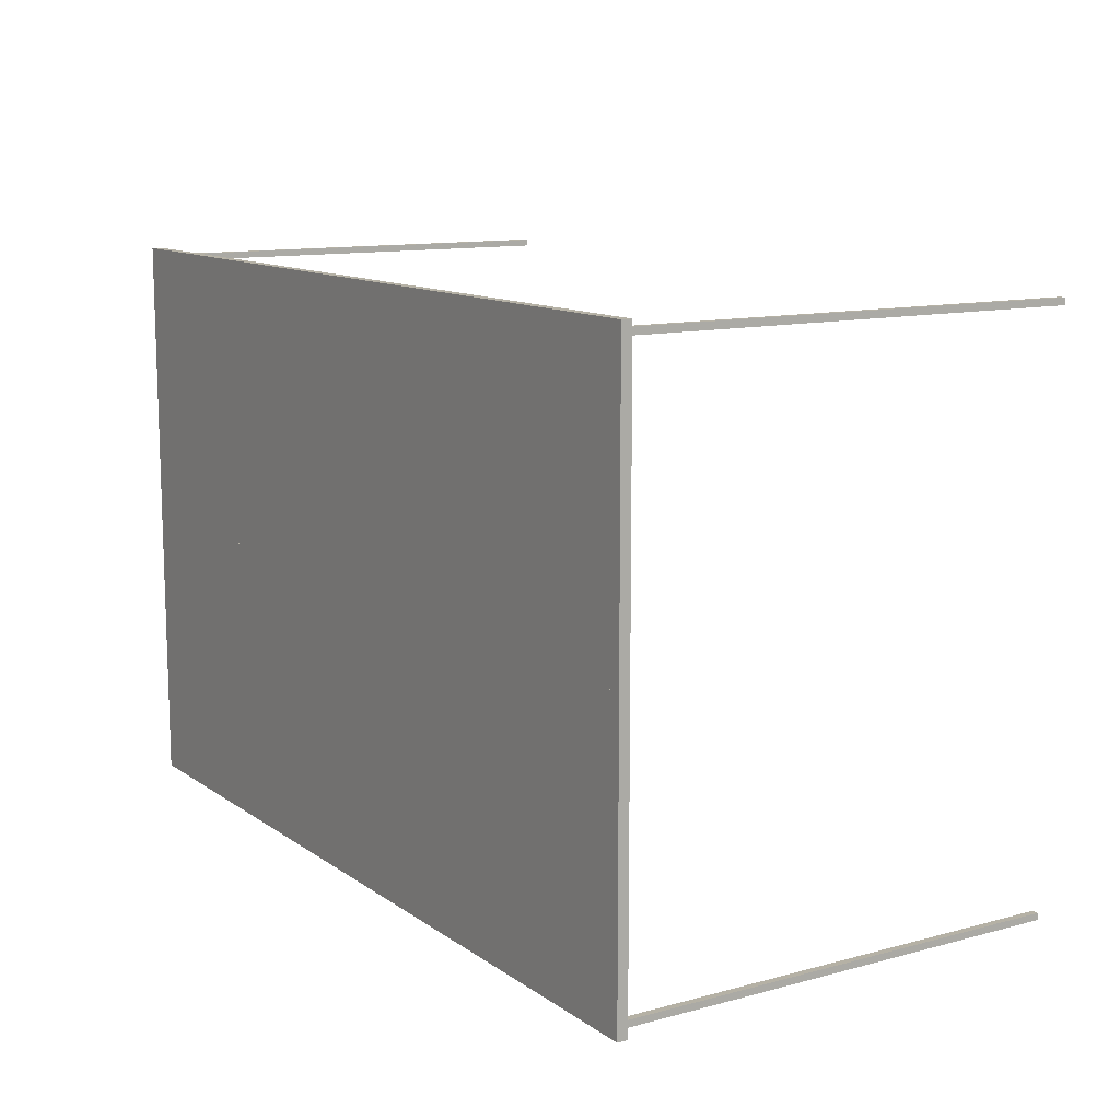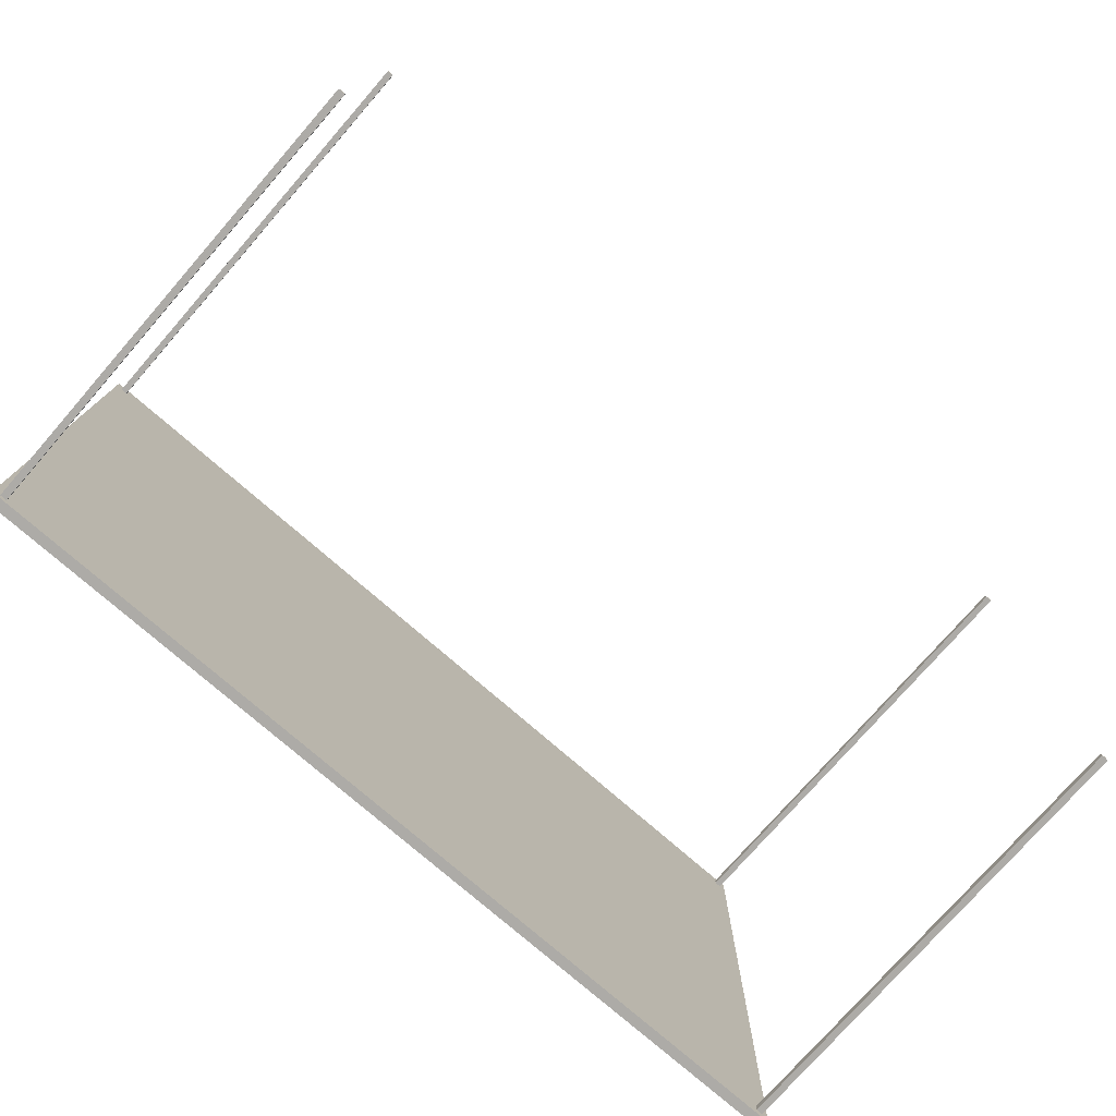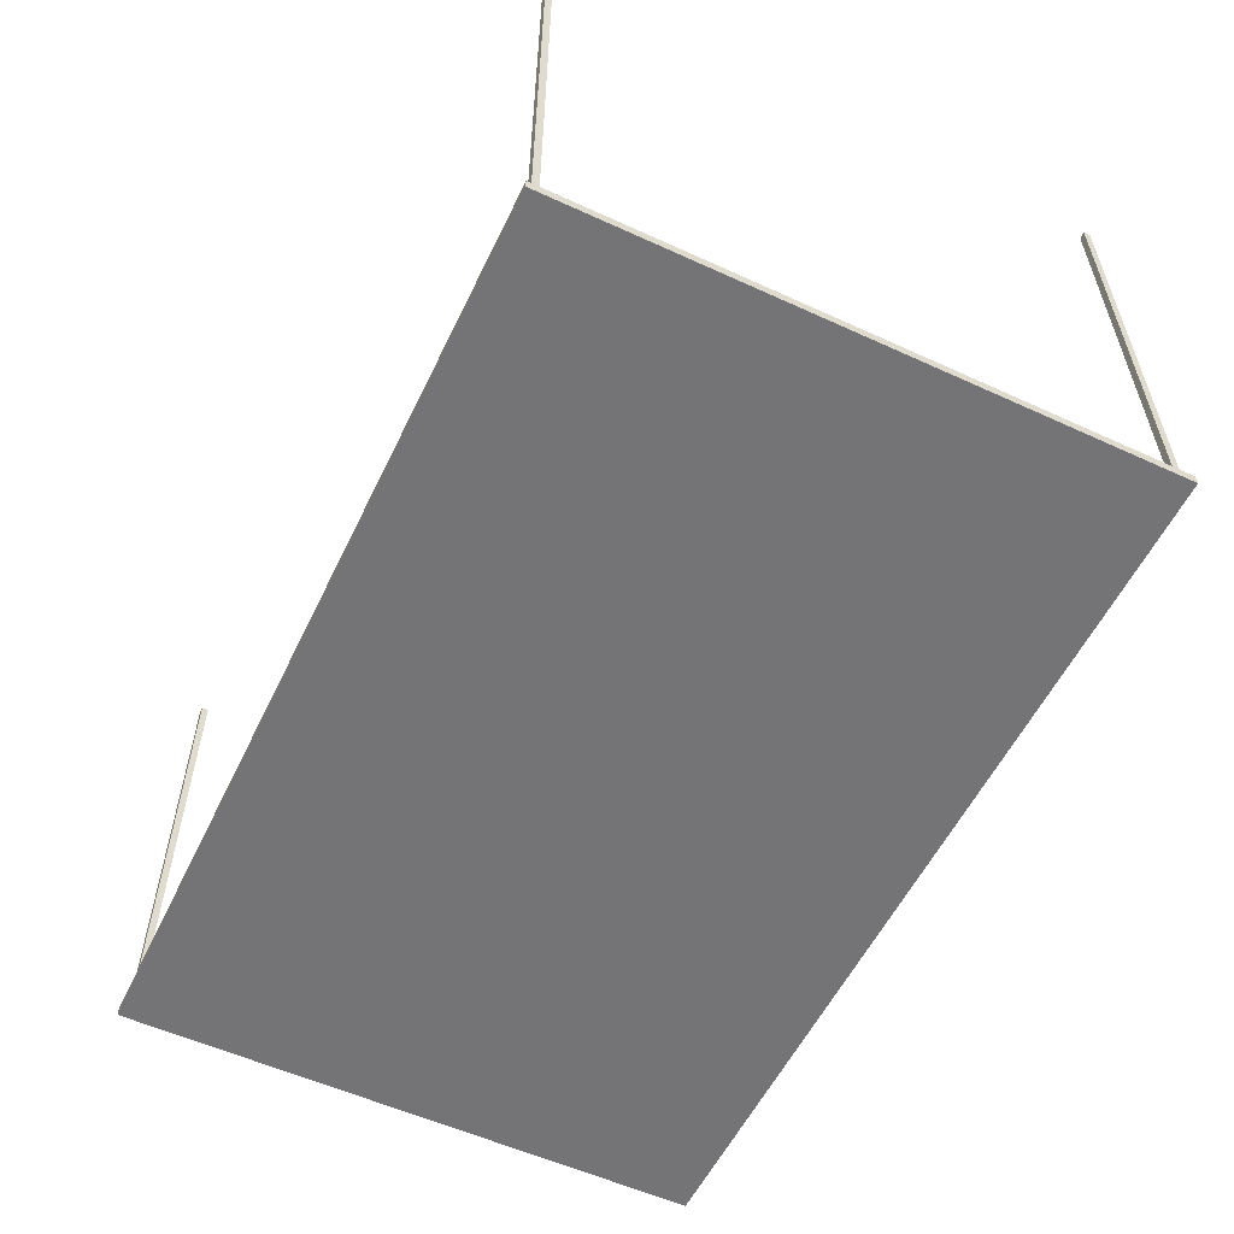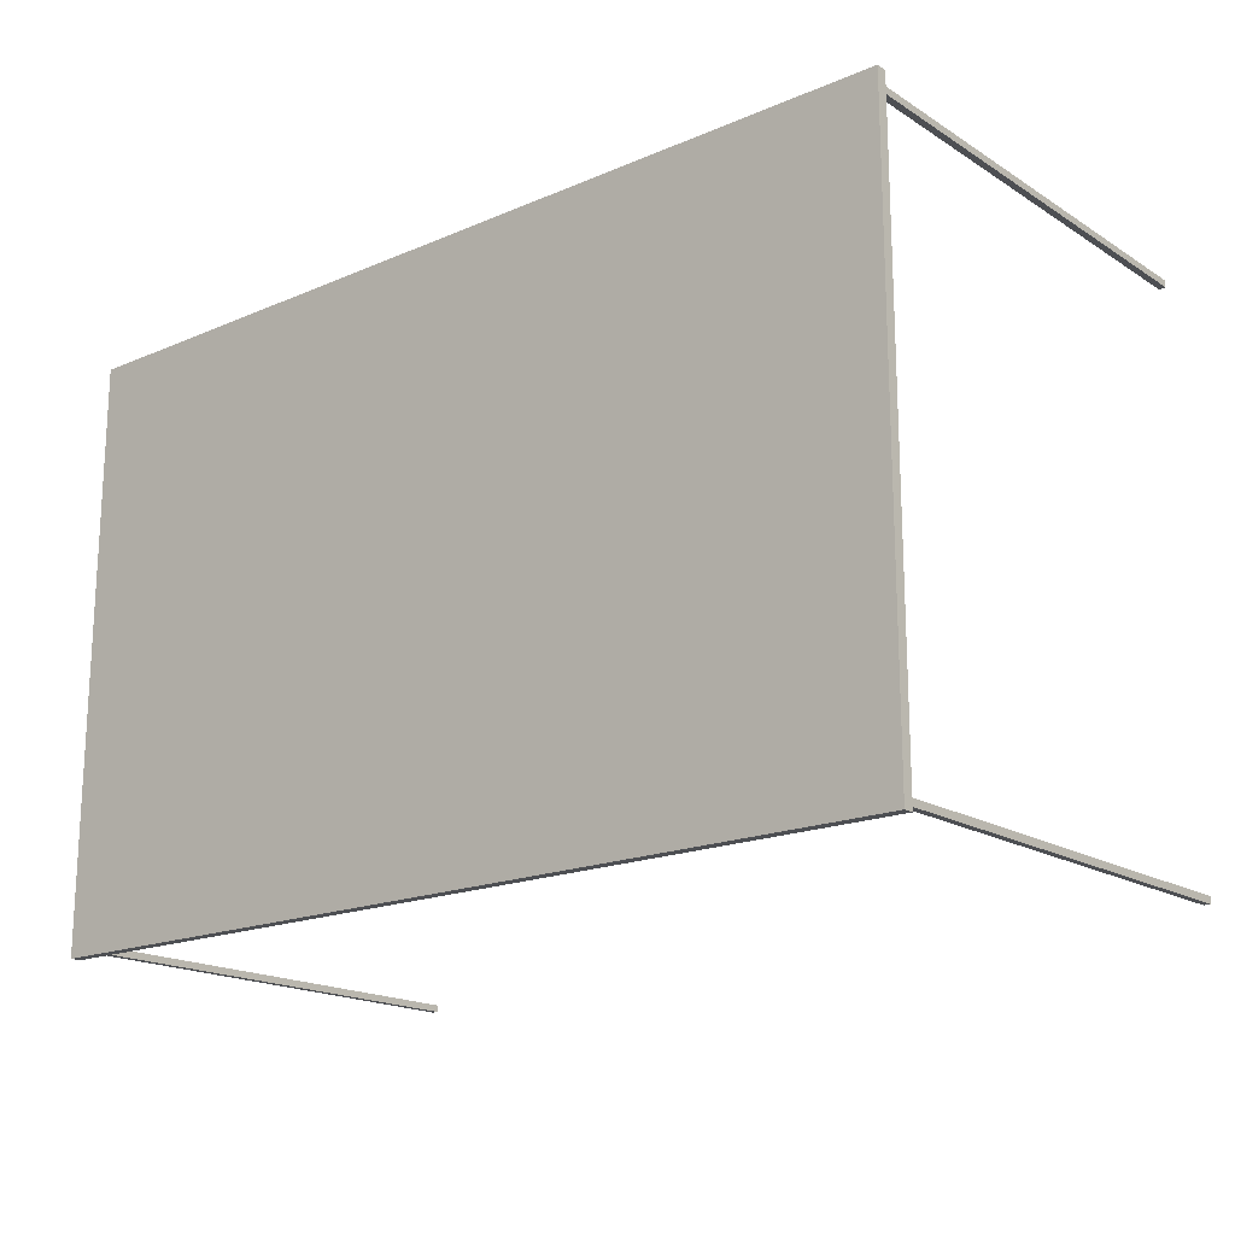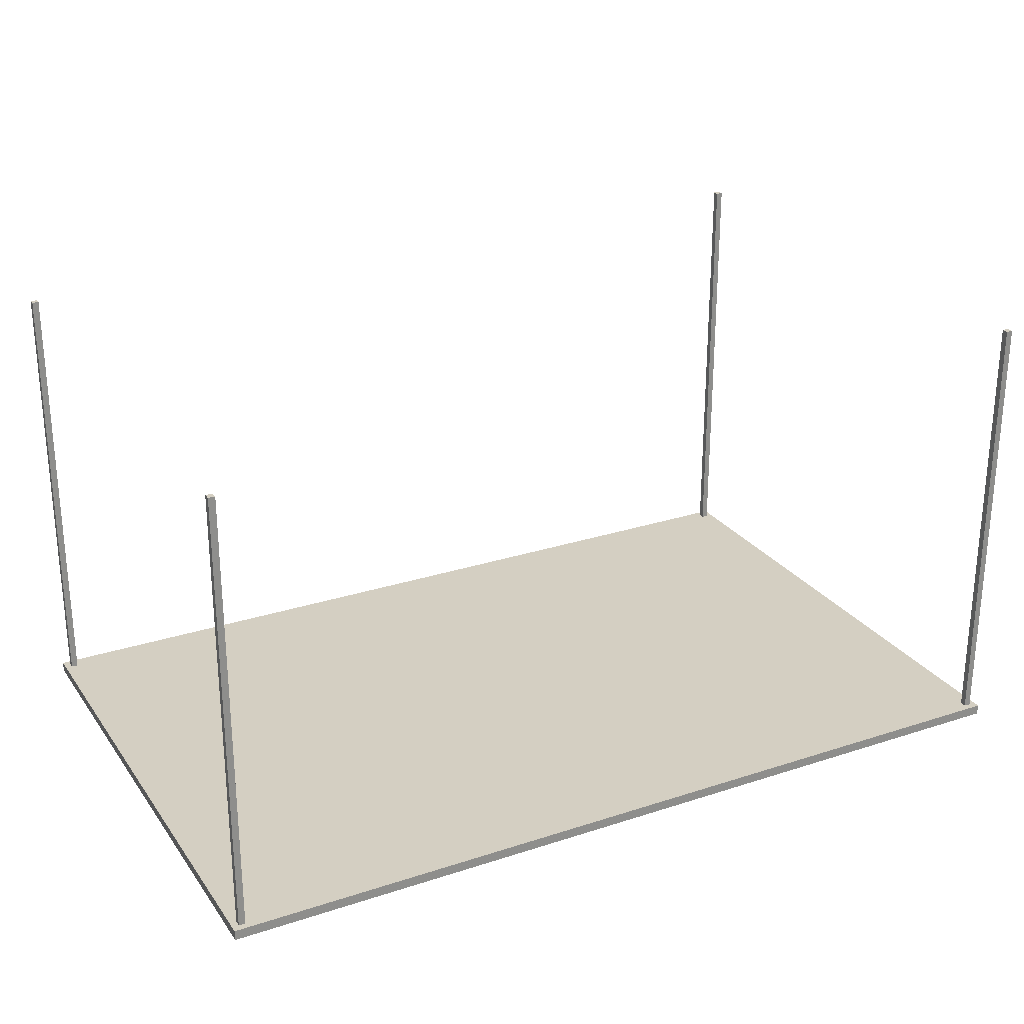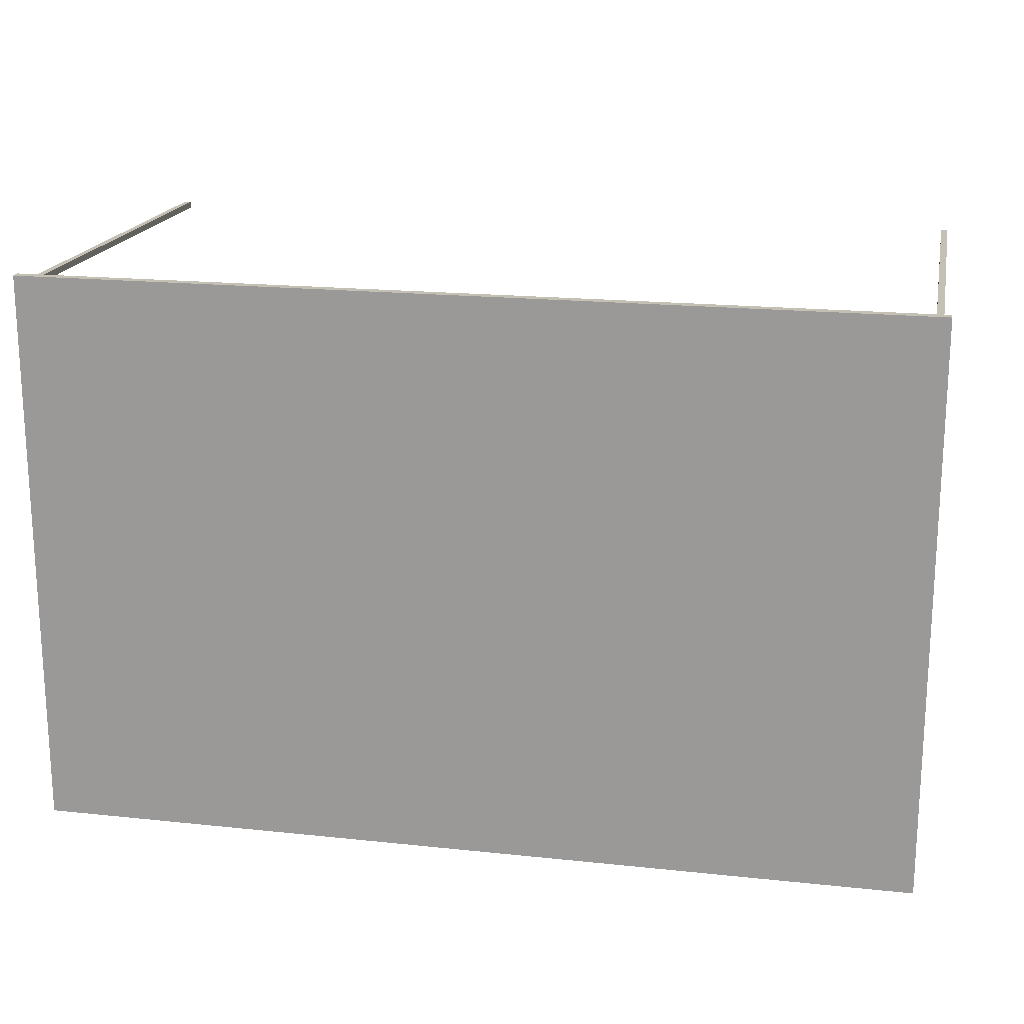
<metadata>
{"format":"obj","ext":"obj","renderer":"f3d","projection":"perspective","resolution":1024,"background":"white","views":[{"elev":11.8,"azim":-122.5,"up":"+Y"},{"elev":-76.4,"azim":-41.1,"up":"+Y"},{"elev":-56.3,"azim":64.4,"up":"+Z"},{"elev":-17.9,"azim":-140.2,"up":"+Y"},{"elev":25.7,"azim":152.5,"up":"+Z"},{"elev":18.4,"azim":-168.4,"up":"+Y"}]}
</metadata>
<code>
o Table_Cube.096
v 3.886 2.497 0.04469
v 3.886 2.497 -0.04469
v 3.827 2.497 -0.04469
v 3.827 2.497 0.04469
v 3.886 2.438 -0.04469
v 3.886 2.438 0.04469
v 3.827 2.438 0.04469
v 3.827 2.438 -0.04469
v 3.769 2.497 0.04469
v 3.769 2.497 -0.04469
v 3.769 2.438 -0.04469
v 3.769 2.438 0.04469
v 3.886 2.381 -0.04469
v 3.886 2.381 0.04469
v 3.827 2.381 0.04469
v 3.827 2.381 -0.04469
v 3.769 2.381 0.04469
v 3.769 2.381 -0.04469
v 3.827 2.438 3.97
v 3.769 2.438 3.97
v 3.827 2.381 3.97
v 3.769 2.381 3.97
v 0 2.497 0.04469
v 0 2.497 -0.04469
v -3.886 2.497 0.04469
v -3.886 2.497 -0.04469
v -3.827 2.497 -0.04469
v -3.827 2.497 0.04469
v 0 2.438 0.04469
v 0 2.438 -0.04469
v -3.886 2.438 -0.04469
v -3.886 2.438 0.04469
v -3.827 2.438 0.04469
v -3.827 2.438 -0.04469
v -3.769 2.497 0.04469
v -3.769 2.497 -0.04469
v -3.769 2.438 -0.04469
v -3.769 2.438 0.04469
v 0 2.381 -0.04469
v -3.886 2.381 -0.04469
v -3.886 2.381 0.04469
v -3.827 2.381 0.04469
v -3.827 2.381 -0.04469
v 0 2.381 0.04469
v -3.769 2.381 0.04469
v -3.769 2.381 -0.04469
v -3.827 2.438 3.97
v -3.769 2.438 3.97
v -3.827 2.381 3.97
v -3.769 2.381 3.97
v 3.886 0 0.04469
v 3.886 -2.497 0.04469
v 3.886 0 -0.04469
v 3.886 -2.497 -0.04469
v 3.827 0 -0.04469
v 3.827 -2.497 -0.04469
v 3.827 0 0.04469
v 3.827 -2.497 0.04469
v 3.886 -2.438 -0.04469
v 3.886 -2.438 0.04469
v 3.827 -2.438 0.04469
v 3.827 -2.438 -0.04469
v 3.769 0 -0.04469
v 3.769 -2.497 0.04469
v 3.769 -2.497 -0.04469
v 3.769 0 0.04469
v 3.769 -2.438 -0.04469
v 3.769 -2.438 0.04469
v 3.886 -2.381 -0.04469
v 3.886 -2.381 0.04469
v 3.827 -2.381 0.04469
v 3.827 -2.381 -0.04469
v 3.769 -2.381 0.04469
v 3.769 -2.381 -0.04469
v 3.827 -2.438 3.97
v 3.769 -2.438 3.97
v 3.827 -2.381 3.97
v 3.769 -2.381 3.97
v 0 0 0.04469
v 0 -2.497 0.04469
v 0 0 -0.04469
v 0 -2.497 -0.04469
v -3.886 0 0.04469
v -3.886 -2.497 0.04469
v -3.886 0 -0.04469
v -3.886 -2.497 -0.04469
v -3.827 0 -0.04469
v -3.827 -2.497 -0.04469
v -3.827 0 0.04469
v -3.827 -2.497 0.04469
v 0 -2.438 0.04469
v 0 -2.438 -0.04469
v -3.886 -2.438 -0.04469
v -3.886 -2.438 0.04469
v -3.827 -2.438 0.04469
v -3.827 -2.438 -0.04469
v -3.769 0 -0.04469
v -3.769 -2.497 0.04469
v -3.769 -2.497 -0.04469
v -3.769 0 0.04469
v -3.769 -2.438 -0.04469
v -3.769 -2.438 0.04469
v 0 -2.381 -0.04469
v -3.886 -2.381 -0.04469
v -3.886 -2.381 0.04469
v -3.827 -2.381 0.04469
v -3.827 -2.381 -0.04469
v 0 -2.381 0.04469
v -3.769 -2.381 0.04469
v -3.769 -2.381 -0.04469
v -3.827 -2.438 3.97
v -3.769 -2.438 3.97
v -3.827 -2.381 3.97
v -3.769 -2.381 3.97
f 8 3 2 5
f 5 2 1 6
f 12 9 23 29
f 10 24 23 9
f 2 3 4 1
f 6 1 4 7
f 11 10 3 8
f 18 11 8 16
f 14 6 7 15
f 17 12 29 44
f 13 5 6 14
f 16 8 5 13
f 17 15 21 22
f 39 30 11 18
f 30 24 10 11
f 3 10 9 4
f 7 4 9 12
f 81 39 18 63
f 57 15 17 66
f 55 16 13 53
f 53 13 14 51
f 66 17 44 79
f 51 14 15 57
f 63 18 16 55
f 21 19 20 22
f 15 7 19 21
f 12 17 22 20
f 7 12 20 19
f 29 30 24 23
f 34 31 26 27
f 31 32 25 26
f 38 29 23 35
f 36 35 23 24
f 26 25 28 27
f 32 33 28 25
f 37 34 27 36
f 46 43 34 37
f 41 42 33 32
f 45 44 29 38
f 40 41 32 31
f 43 40 31 34
f 44 39 30 29
f 45 50 49 42
f 39 46 37 30
f 30 37 36 24
f 27 28 35 36
f 33 38 35 28
f 81 97 46 39
f 89 100 45 42
f 79 81 39 44
f 87 85 40 43
f 85 83 41 40
f 100 79 44 45
f 83 89 42 41
f 97 87 43 46
f 49 50 48 47
f 42 49 47 33
f 38 48 50 45
f 33 47 48 38
f 62 59 54 56
f 59 60 52 54
f 68 91 80 64
f 55 57 51 53
f 65 64 80 82
f 54 52 58 56
f 63 66 57 55
f 60 61 58 52
f 67 62 56 65
f 74 72 62 67
f 70 71 61 60
f 73 108 91 68
f 69 70 60 59
f 72 69 59 62
f 73 78 77 71
f 103 74 67 92
f 92 67 65 82
f 81 79 66 63
f 56 58 64 65
f 61 68 64 58
f 81 63 74 103
f 57 66 73 71
f 55 53 69 72
f 53 51 70 69
f 66 79 108 73
f 51 57 71 70
f 63 55 72 74
f 77 78 76 75
f 71 77 75 61
f 68 76 78 73
f 61 75 76 68
f 91 80 82 92
f 96 88 86 93
f 93 86 84 94
f 102 98 80 91
f 87 85 83 89
f 99 82 80 98
f 86 88 90 84
f 97 87 89 100
f 94 84 90 95
f 101 99 88 96
f 110 101 96 107
f 105 94 95 106
f 109 102 91 108
f 104 93 94 105
f 107 96 93 104
f 108 91 92 103
f 109 106 113 114
f 103 92 101 110
f 92 82 99 101
f 81 97 100 79
f 88 99 98 90
f 95 90 98 102
f 81 103 110 97
f 89 106 109 100
f 79 108 103 81
f 87 107 104 85
f 85 104 105 83
f 100 109 108 79
f 83 105 106 89
f 97 110 107 87
f 113 111 112 114
f 106 95 111 113
f 102 109 114 112
f 95 102 112 111

</code>
